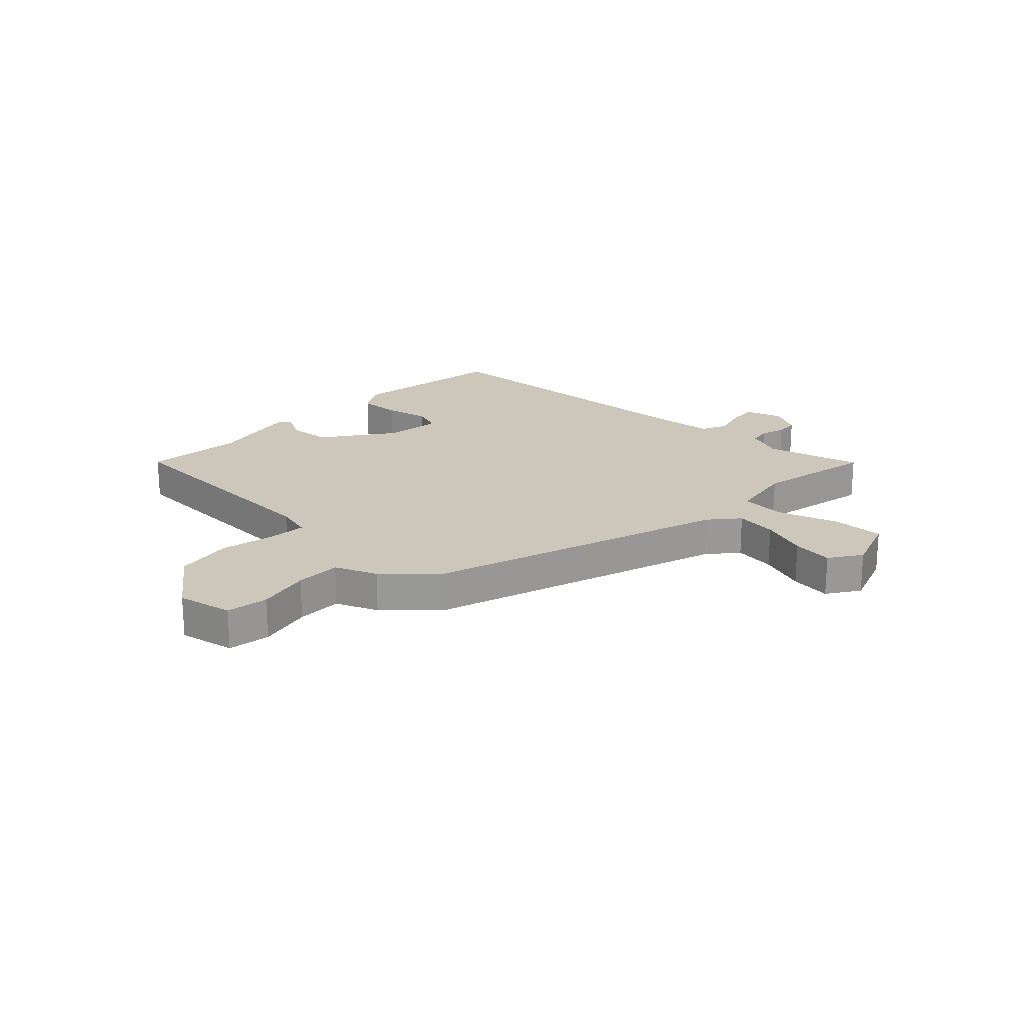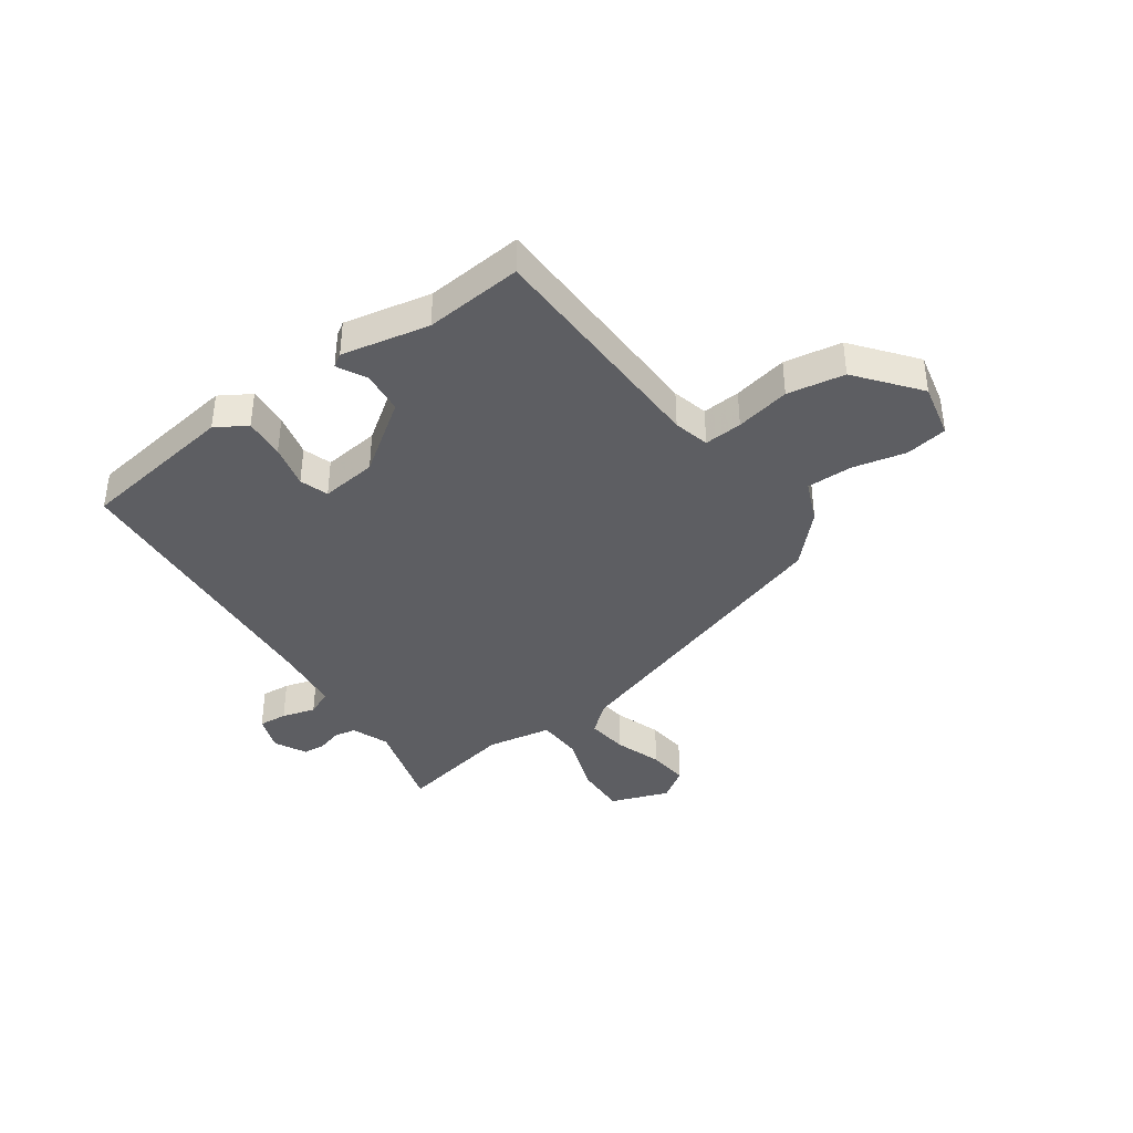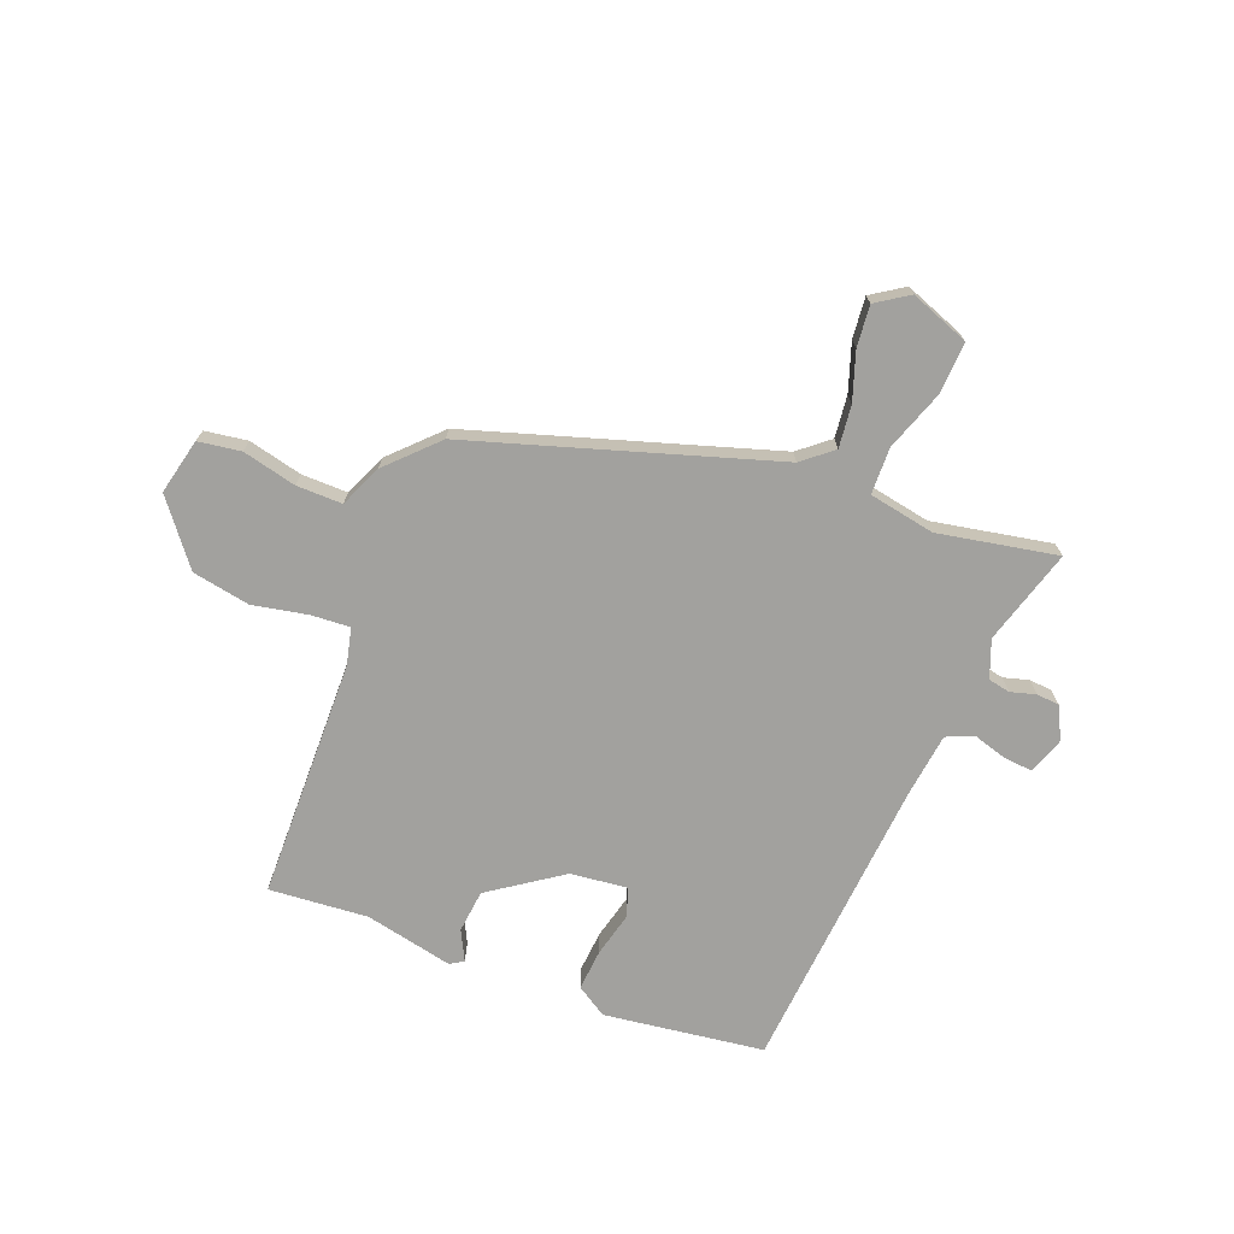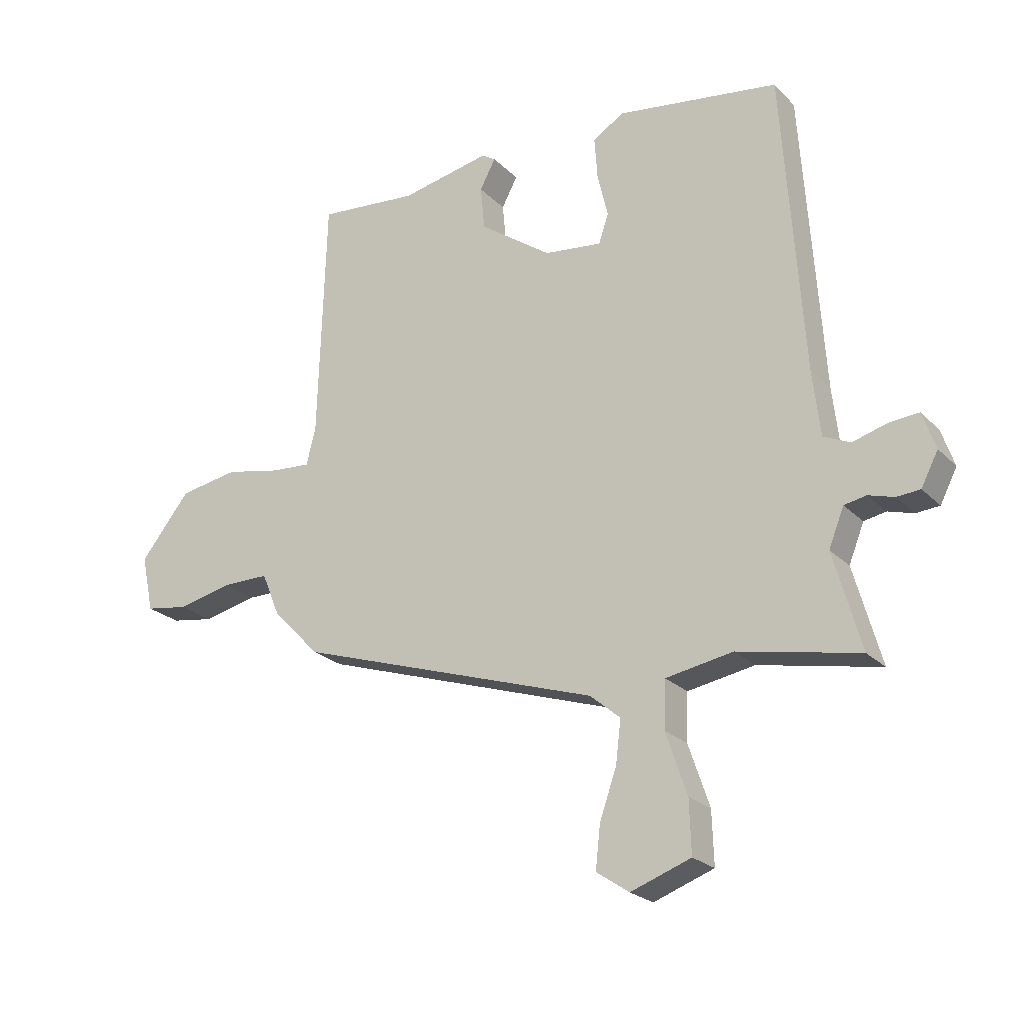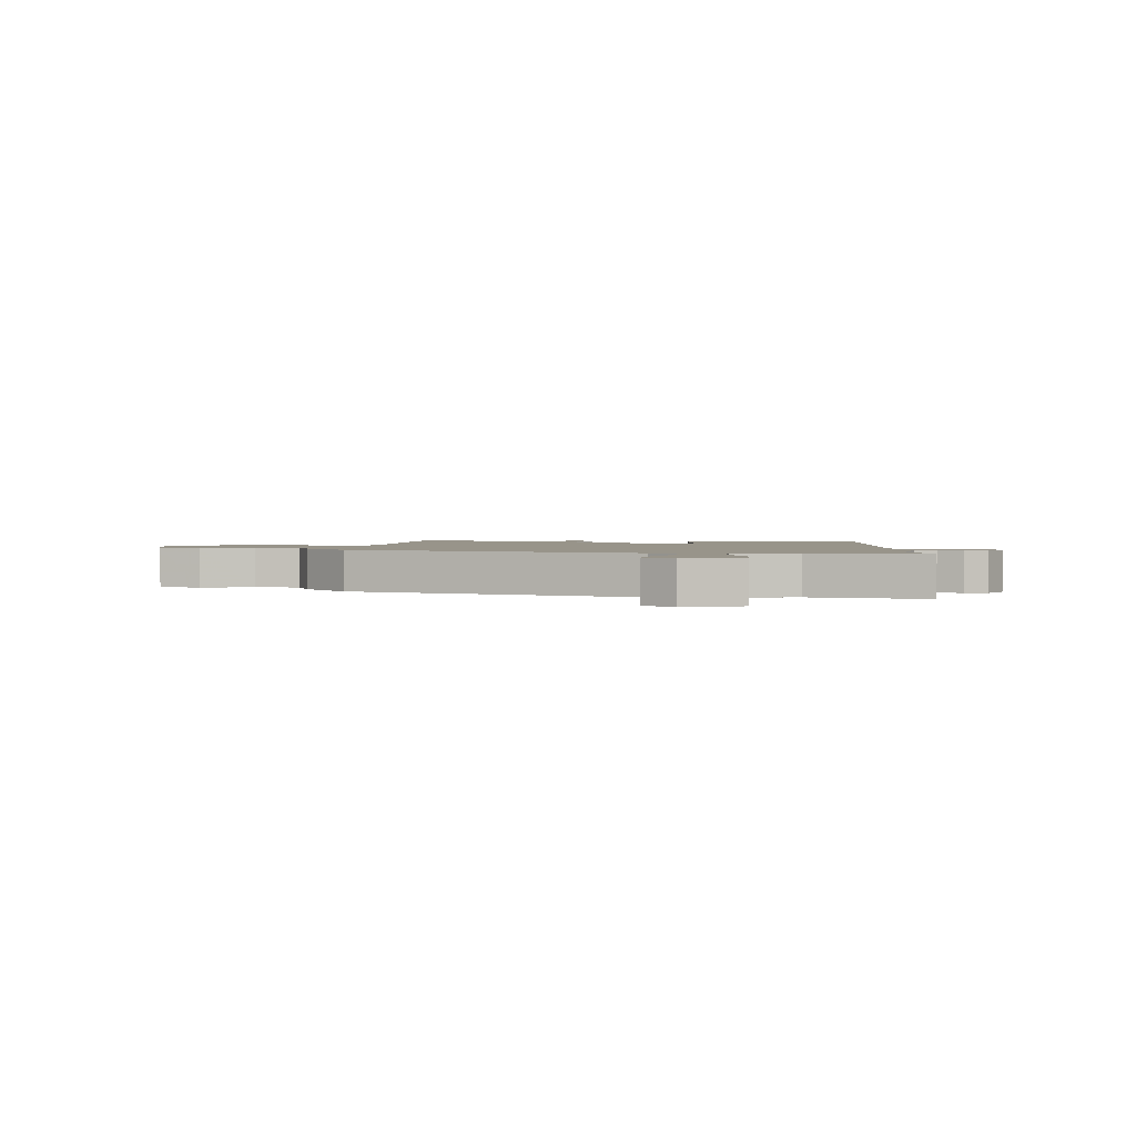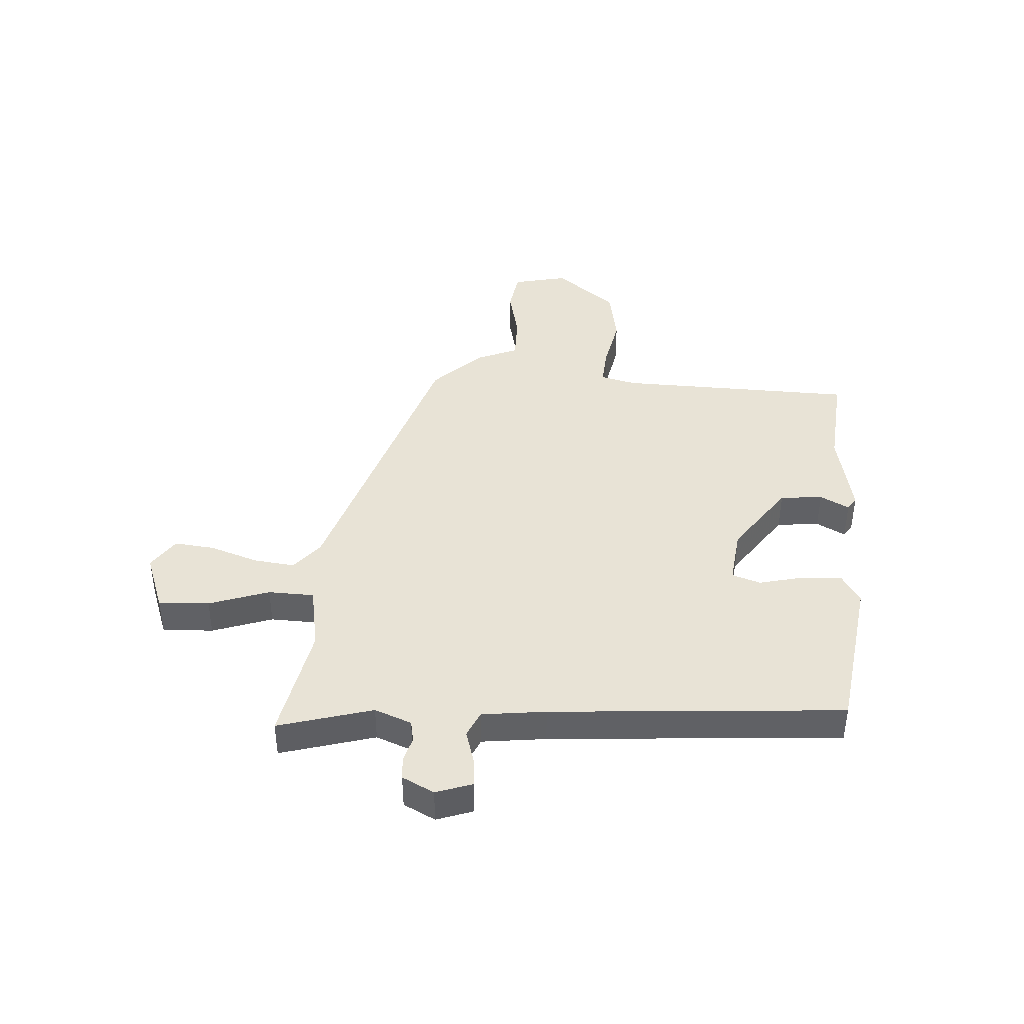
<metadata>
{"format":"obj","ext":"obj","renderer":"f3d","projection":"perspective","resolution":1024,"background":"white","views":[{"elev":21.5,"azim":134.0,"up":"+Y"},{"elev":-39.1,"azim":35.1,"up":"+Y"},{"elev":-72.1,"azim":158.0,"up":"+Y"},{"elev":-23.2,"azim":-147.9,"up":"+Z"},{"elev":1.8,"azim":-174.4,"up":"+Y"},{"elev":41.7,"azim":-86.5,"up":"+Y"}]}
</metadata>
<code>
v -0.534 0.07 -0.497
v -0.487 0.07 -0.33
v -0.513 0.07 -0.265
v -0.551 0.07 -0.258
v -0.595 0.07 -0.271
v -0.635 0.07 -0.268
v -0.664 0.07 -0.212
v -0.642 0.07 -0.148
v -0.591 0.07 -0.152
v -0.532 0.07 -0.169
v -0.486 0.07 -0.148
v -0.473 0.07 -0.035
v -0.438 0.07 0.482
v -0.16 0.07 0.523
v -0.106 0.07 0.49
v -0.111 0.07 0.418
v -0.129 0.07 0.341
v -0.112 0.07 0.291
v -0.013 0.07 0.303
v 0.111 0.07 0.391
v 0.118 0.07 0.466
v 0.091 0.07 0.517
v 0.114 0.07 0.532
v 0.268 0.07 0.501
v 0.44 0.07 0.517
v 0.453 0.07 0.099
v 0.469 0.07 0.036
v 0.536 0.07 0.041
v 0.632 0.07 0.061
v 0.733 0.07 0.044
v 0.819 0.07 -0.063
v 0.798 0.07 -0.16
v 0.724 0.07 -0.172
v 0.63 0.07 -0.151
v 0.55 0.07 -0.151
v 0.519 0.07 -0.225
v 0.438 0.07 -0.309
v -0.083 0.07 -0.479
v -0.135 0.07 -0.523
v -0.126 0.07 -0.596
v -0.097 0.07 -0.679
v -0.089 0.07 -0.751
v -0.145 0.07 -0.789
v -0.248 0.07 -0.752
v -0.245 0.07 -0.662
v -0.209 0.07 -0.556
v -0.212 0.07 -0.475
v -0.327 0.07 -0.455
v -0.534 0 -0.497
v -0.487 0 -0.33
v -0.513 0 -0.265
v -0.551 0 -0.258
v -0.595 0 -0.271
v -0.635 0 -0.268
v -0.664 0 -0.212
v -0.642 0 -0.148
v -0.591 0 -0.152
v -0.532 0 -0.169
v -0.486 0 -0.148
v -0.473 0 -0.035
v -0.438 0 0.482
v -0.16 0 0.523
v -0.106 0 0.49
v -0.111 0 0.418
v -0.129 0 0.341
v -0.112 0 0.291
v -0.013 0 0.303
v 0.111 0 0.391
v 0.118 0 0.466
v 0.091 0 0.517
v 0.114 0 0.532
v 0.268 0 0.501
v 0.44 0 0.517
v 0.453 0 0.099
v 0.469 0 0.036
v 0.536 0 0.041
v 0.632 0 0.061
v 0.733 0 0.044
v 0.819 0 -0.063
v 0.798 0 -0.16
v 0.724 0 -0.172
v 0.63 0 -0.151
v 0.55 0 -0.151
v 0.519 0 -0.225
v 0.438 0 -0.309
v -0.083 0 -0.479
v -0.135 0 -0.523
v -0.126 0 -0.596
v -0.097 0 -0.679
v -0.089 0 -0.751
v -0.145 0 -0.789
v -0.248 0 -0.752
v -0.245 0 -0.662
v -0.209 0 -0.556
v -0.212 0 -0.475
v -0.327 0 -0.455
f 43 44 45 46
f 43 46 47
f 40 41 42 43
f 39 40 43 47
f 38 39 47
f 35 36 37 38
f 35 38 47 48
f 31 32 33 34
f 31 34 35
f 28 29 30 31
f 27 28 31 35
f 24 25 26
f 24 26 27
f 21 22 23 24
f 20 21 24 27
f 19 20 27 35
f 14 15 16 17
f 12 13 14 17
f 11 12 17 18
f 7 8 9 10
f 5 6 7 10
f 4 5 10 11
f 3 4 11 18
f 35 48 1 2
f 18 19 35
f 2 3 18 35
f 94 93 92 91
f 95 94 91
f 91 90 89 88
f 95 91 88 87
f 95 87 86
f 86 85 84 83
f 96 95 86 83
f 82 81 80 79
f 83 82 79
f 79 78 77 76
f 83 79 76 75
f 74 73 72
f 75 74 72
f 72 71 70 69
f 75 72 69 68
f 83 75 68 67
f 65 64 63 62
f 65 62 61 60
f 66 65 60 59
f 58 57 56 55
f 58 55 54 53
f 59 58 53 52
f 66 59 52 51
f 50 49 96 83
f 83 67 66
f 83 66 51 50
f 1 49 50 2
f 2 50 51 3
f 3 51 52 4
f 4 52 53 5
f 5 53 54 6
f 6 54 55 7
f 7 55 56 8
f 8 56 57 9
f 9 57 58 10
f 10 58 59 11
f 11 59 60 12
f 12 60 61 13
f 13 61 62 14
f 14 62 63 15
f 15 63 64 16
f 16 64 65 17
f 17 65 66 18
f 18 66 67 19
f 19 67 68 20
f 20 68 69 21
f 21 69 70 22
f 22 70 71 23
f 23 71 72 24
f 24 72 73 25
f 25 73 74 26
f 26 74 75 27
f 27 75 76 28
f 28 76 77 29
f 29 77 78 30
f 30 78 79 31
f 31 79 80 32
f 32 80 81 33
f 33 81 82 34
f 34 82 83 35
f 35 83 84 36
f 36 84 85 37
f 37 85 86 38
f 38 86 87 39
f 39 87 88 40
f 40 88 89 41
f 41 89 90 42
f 42 90 91 43
f 43 91 92 44
f 44 92 93 45
f 45 93 94 46
f 46 94 95 47
f 47 95 96 48
f 48 96 49 1

</code>
